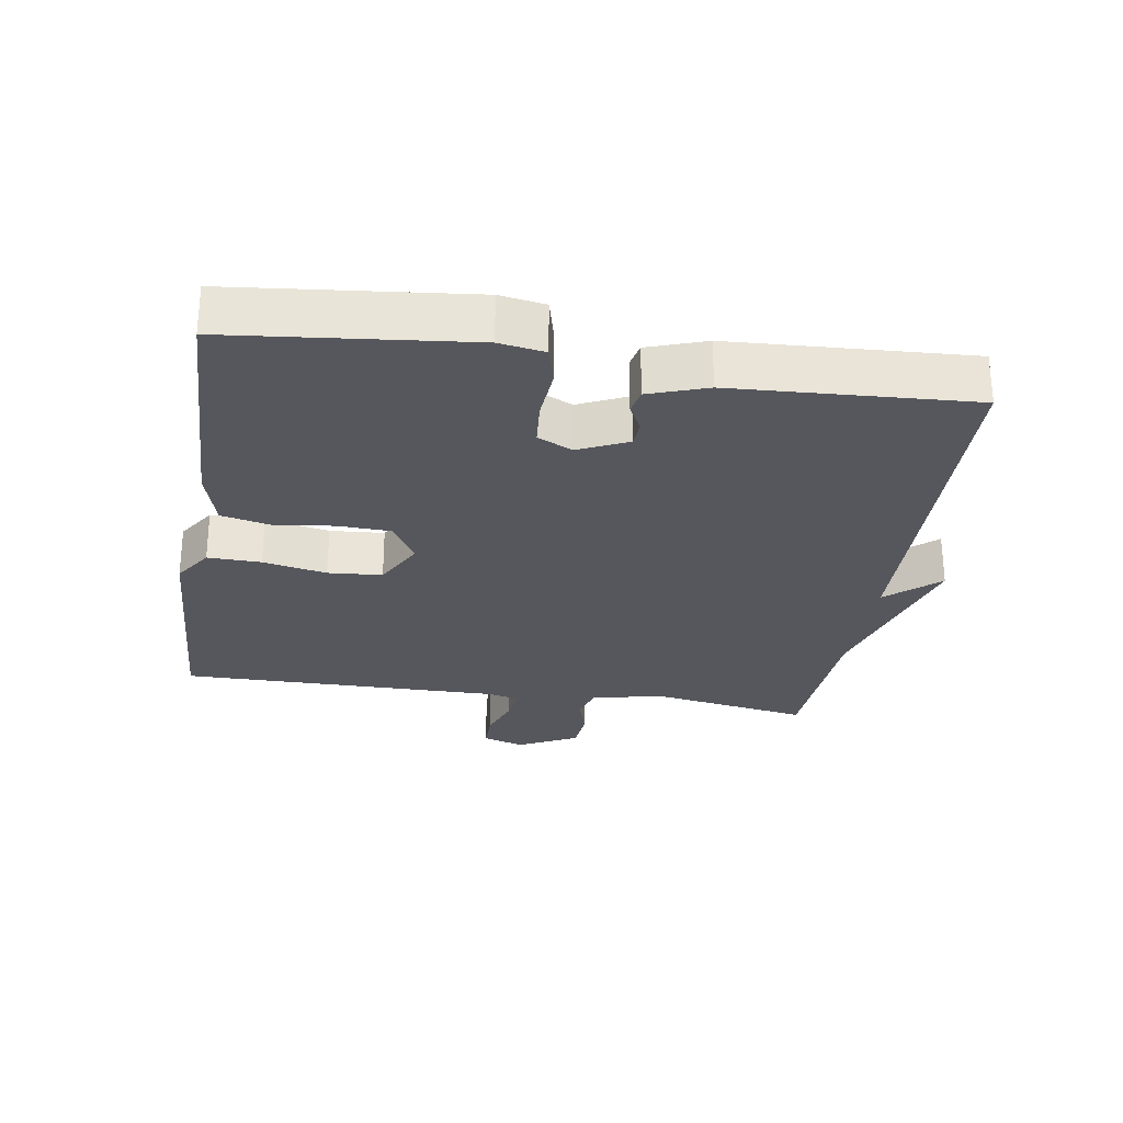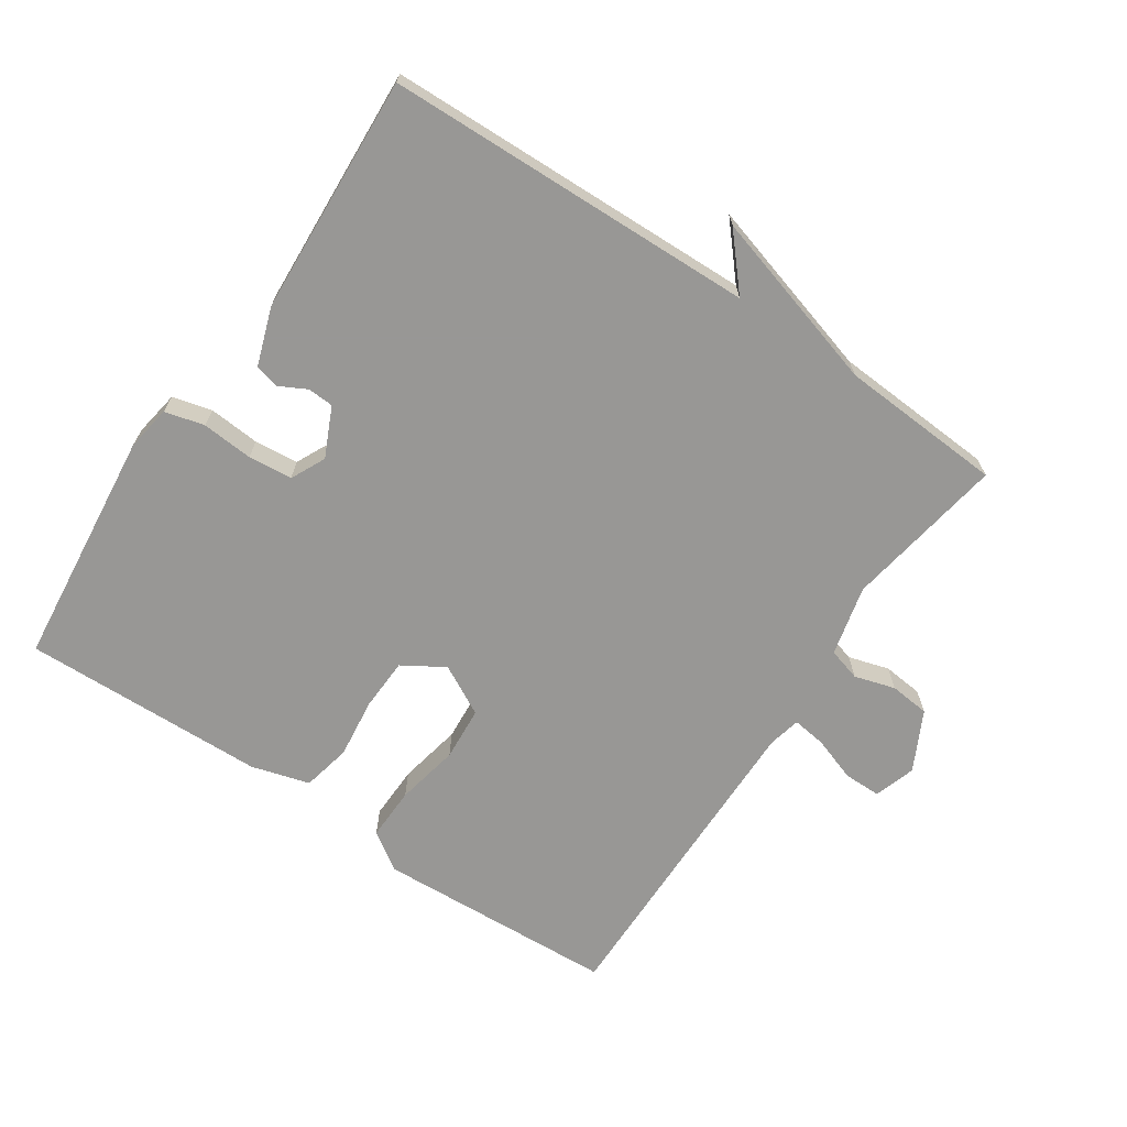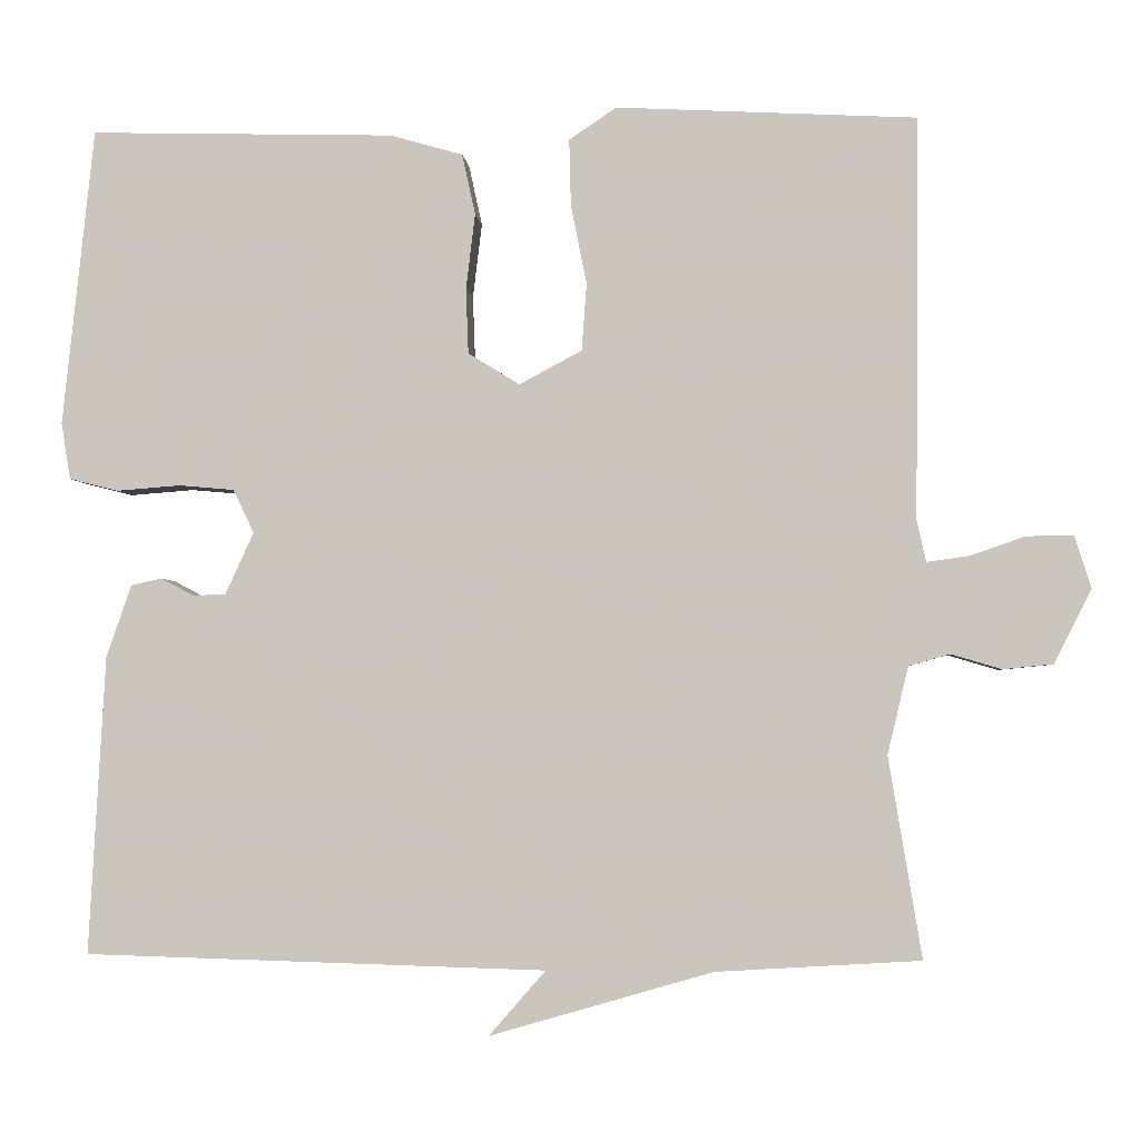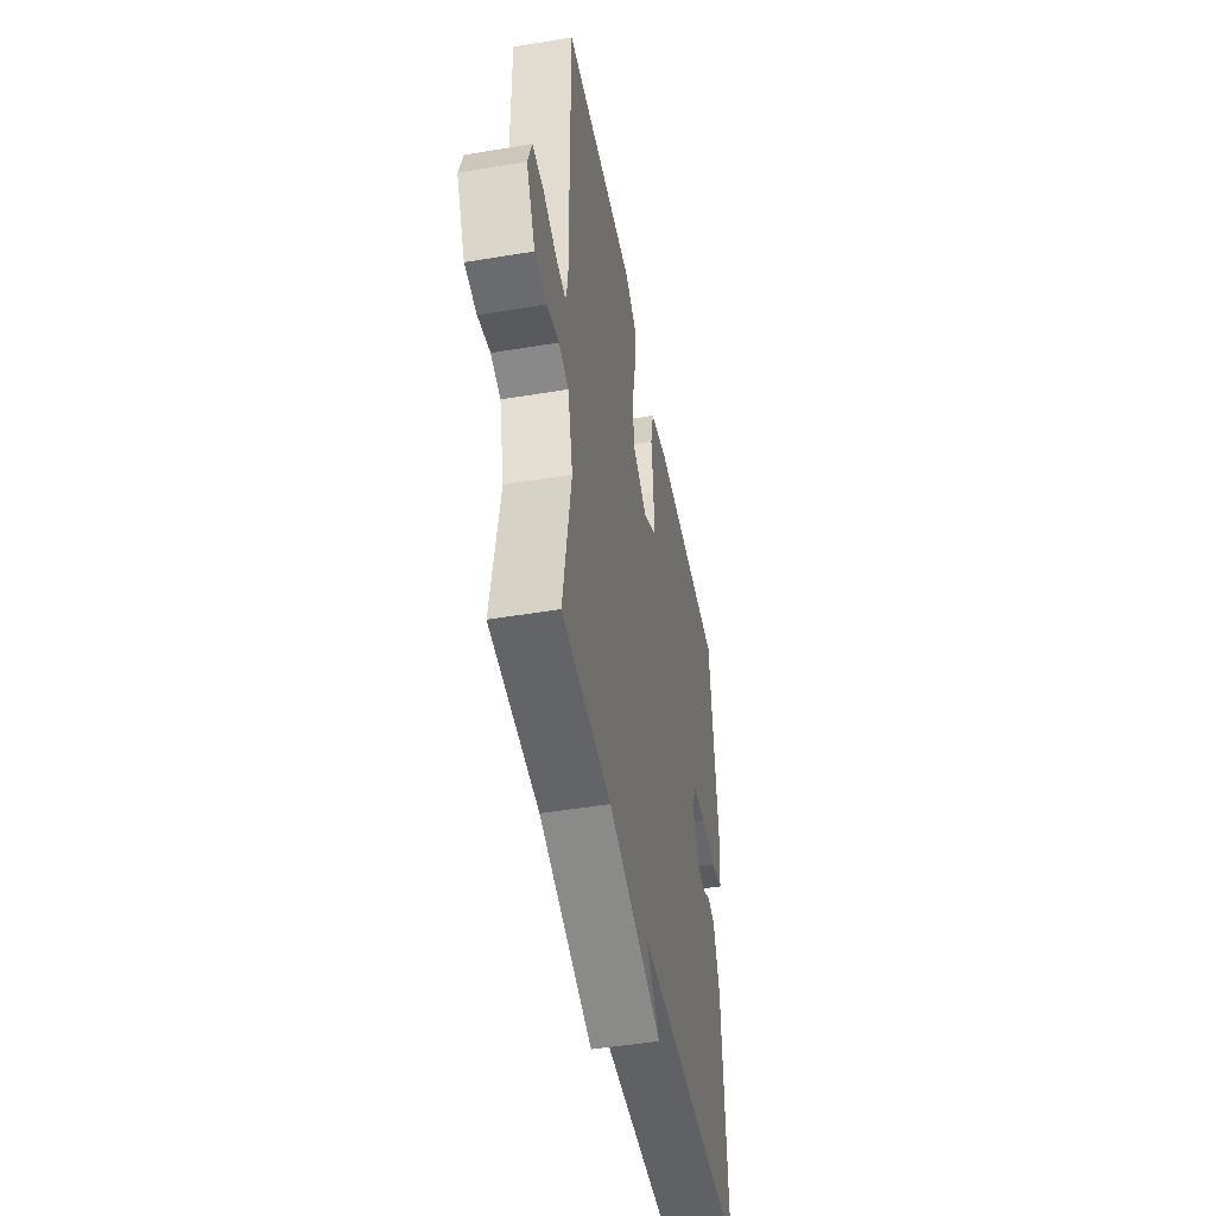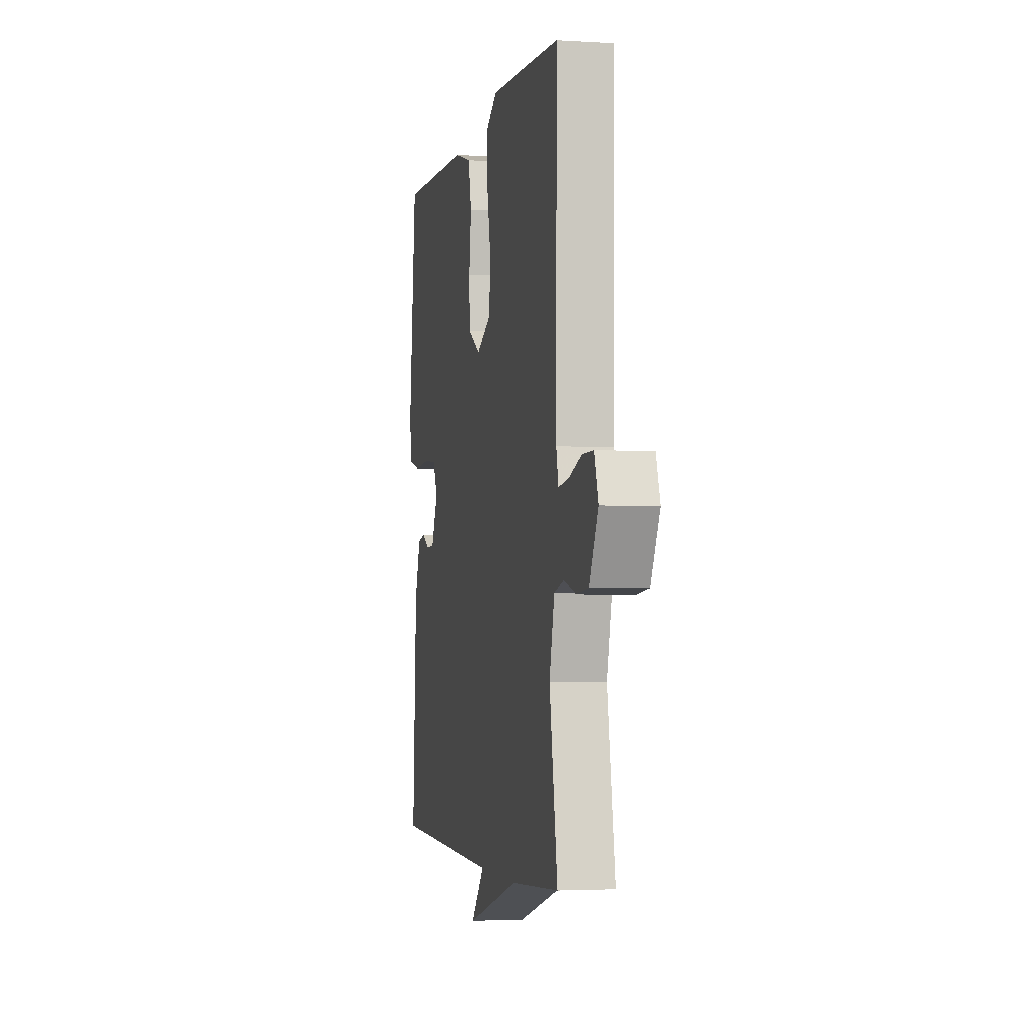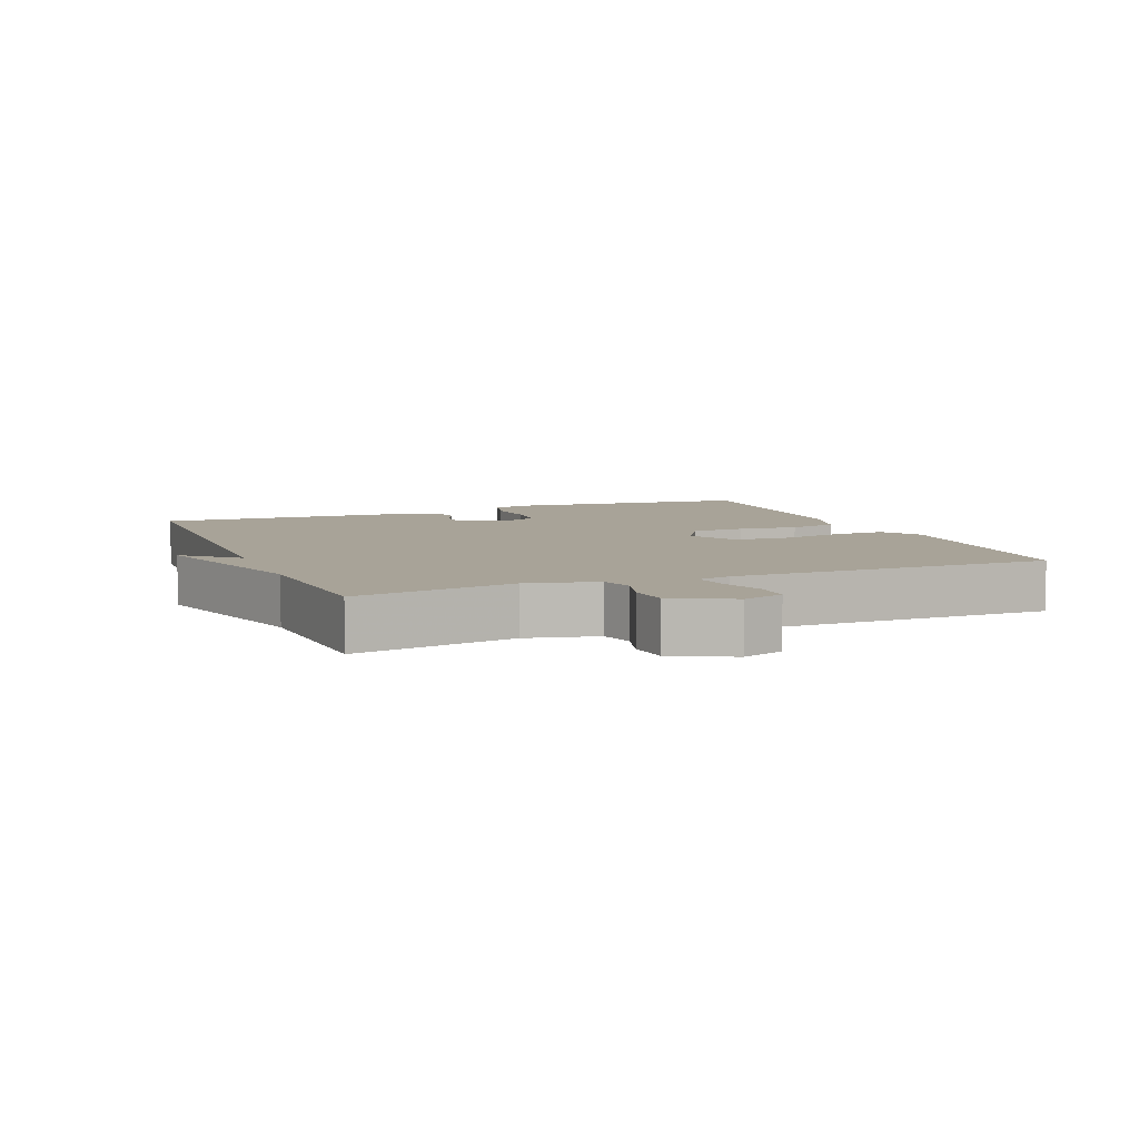
<metadata>
{"format":"obj","ext":"obj","renderer":"f3d","projection":"perspective","resolution":1024,"background":"white","views":[{"elev":-27.6,"azim":81.0,"up":"+Y"},{"elev":-68.2,"azim":146.1,"up":"+Y"},{"elev":-2.9,"azim":-175.2,"up":"+Z"},{"elev":-47.8,"azim":-79.4,"up":"+Z"},{"elev":-3.1,"azim":-102.0,"up":"+Z"},{"elev":6.9,"azim":-112.1,"up":"+Y"}]}
</metadata>
<code>
v -0.5 0.07 -0.5
v -0.46 0.07 -0.259
v -0.485 0.07 -0.154
v -0.534 0.07 -0.14
v -0.595 0.07 -0.158
v -0.655 0.07 -0.152
v -0.7 0.07 -0.063
v -0.68 0.07 -0.001
v -0.624 0.07 -0.001
v -0.558 0.07 -0.024
v -0.507 0.07 -0.031
v -0.496 0.07 0.018
v -0.5 0.07 0.5
v -0.14 0.07 0.519
v -0.083 0.07 0.481
v -0.085 0.07 0.401
v -0.104 0.07 0.306
v -0.098 0.07 0.225
v -0.023 0.07 0.185
v 0.039 0.07 0.223
v 0.042 0.07 0.302
v 0.031 0.07 0.392
v 0.047 0.07 0.465
v 0.134 0.07 0.49
v 0.5 0.07 0.5
v 0.538 0.07 0.143
v 0.527 0.07 0.075
v 0.468 0.07 0.06
v 0.391 0.07 0.066
v 0.325 0.07 0.06
v 0.3 0.07 0.008
v 0.334 0.07 -0.066
v 0.373 0.07 -0.068
v 0.413 0.07 -0.047
v 0.45 0.07 -0.055
v 0.48 0.07 -0.142
v 0.5 0.07 -0.5
v -0.055 0.07 -0.515
v 0.013 0.07 -0.593
v -0.255 0.07 -0.515
v -0.5 0 -0.5
v -0.46 0 -0.259
v -0.485 0 -0.154
v -0.534 0 -0.14
v -0.595 0 -0.158
v -0.655 0 -0.152
v -0.7 0 -0.063
v -0.68 0 -0.001
v -0.624 0 -0.001
v -0.558 0 -0.024
v -0.507 0 -0.031
v -0.496 0 0.018
v -0.5 0 0.5
v -0.14 0 0.519
v -0.083 0 0.481
v -0.085 0 0.401
v -0.104 0 0.306
v -0.098 0 0.225
v -0.023 0 0.185
v 0.039 0 0.223
v 0.042 0 0.302
v 0.031 0 0.392
v 0.047 0 0.465
v 0.134 0 0.49
v 0.5 0 0.5
v 0.538 0 0.143
v 0.527 0 0.075
v 0.468 0 0.06
v 0.391 0 0.066
v 0.325 0 0.06
v 0.3 0 0.008
v 0.334 0 -0.066
v 0.373 0 -0.068
v 0.413 0 -0.047
v 0.45 0 -0.055
v 0.48 0 -0.142
v 0.5 0 -0.5
v -0.055 0 -0.515
v 0.013 0 -0.593
v -0.255 0 -0.515
f 38 39 40
f 37 38 40
f 36 37 40
f 35 36 40
f 34 35 40
f 33 34 40
f 40 1 2
f 33 40 2
f 32 33 2
f 31 32 2 3
f 30 31 3 4
f 27 28 29
f 26 27 29
f 25 26 29
f 24 25 29
f 23 24 29
f 22 23 29
f 21 22 29
f 20 21 29 30
f 19 20 30 4
f 15 16 17
f 14 15 17
f 13 14 17
f 12 13 17
f 11 12 17 18
f 8 9 10
f 7 8 10
f 6 7 10
f 5 6 10
f 4 5 10
f 4 10 11
f 4 11 18 19
f 80 79 78
f 80 78 77
f 80 77 76
f 80 76 75
f 80 75 74
f 80 74 73
f 42 41 80
f 42 80 73
f 42 73 72
f 43 42 72 71
f 44 43 71 70
f 69 68 67
f 69 67 66
f 69 66 65
f 69 65 64
f 69 64 63
f 69 63 62
f 69 62 61
f 70 69 61 60
f 44 70 60 59
f 57 56 55
f 57 55 54
f 57 54 53
f 57 53 52
f 58 57 52 51
f 50 49 48
f 50 48 47
f 50 47 46
f 50 46 45
f 50 45 44
f 51 50 44
f 59 58 51 44
f 1 41 42 2
f 2 42 43 3
f 3 43 44 4
f 4 44 45 5
f 5 45 46 6
f 6 46 47 7
f 7 47 48 8
f 8 48 49 9
f 9 49 50 10
f 10 50 51 11
f 11 51 52 12
f 12 52 53 13
f 13 53 54 14
f 14 54 55 15
f 15 55 56 16
f 16 56 57 17
f 17 57 58 18
f 18 58 59 19
f 19 59 60 20
f 20 60 61 21
f 21 61 62 22
f 22 62 63 23
f 23 63 64 24
f 24 64 65 25
f 25 65 66 26
f 26 66 67 27
f 27 67 68 28
f 28 68 69 29
f 29 69 70 30
f 30 70 71 31
f 31 71 72 32
f 32 72 73 33
f 33 73 74 34
f 34 74 75 35
f 35 75 76 36
f 36 76 77 37
f 37 77 78 38
f 38 78 79 39
f 39 79 80 40
f 40 80 41 1

</code>
